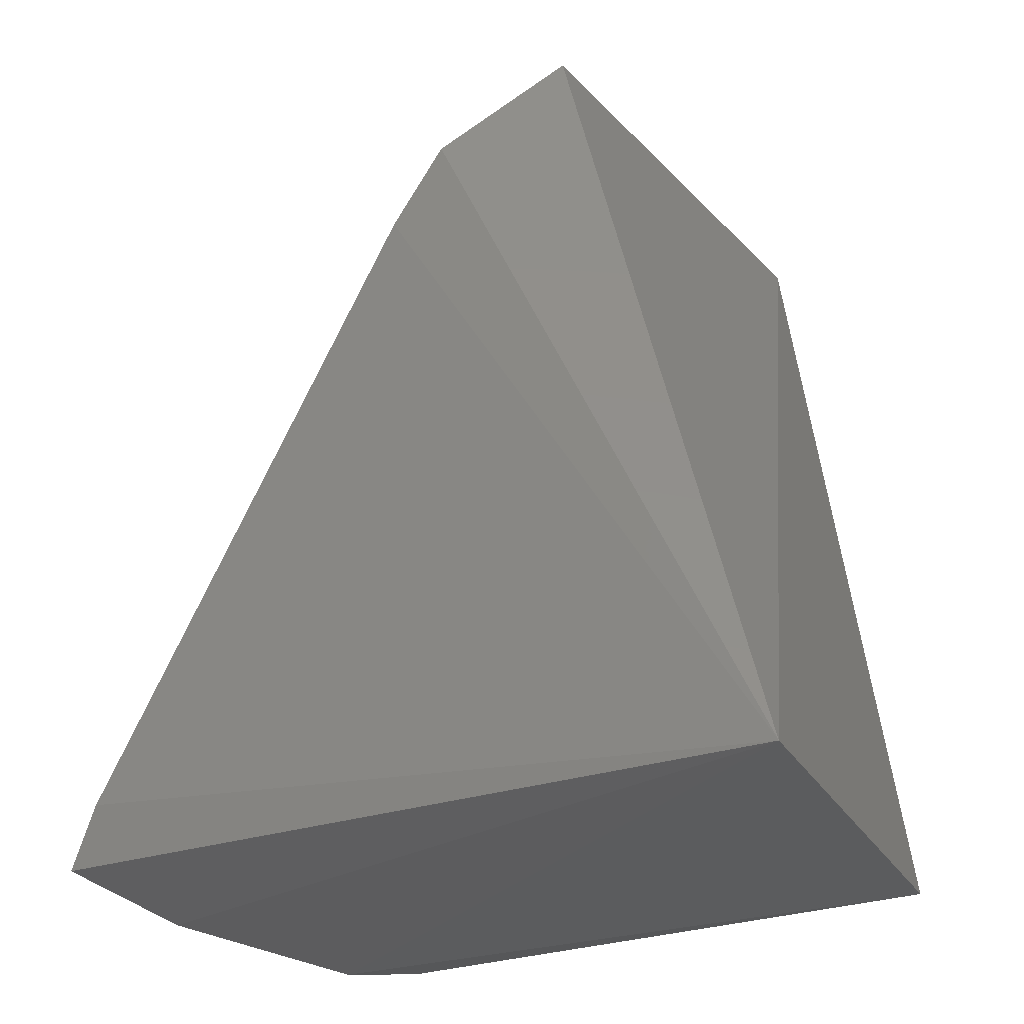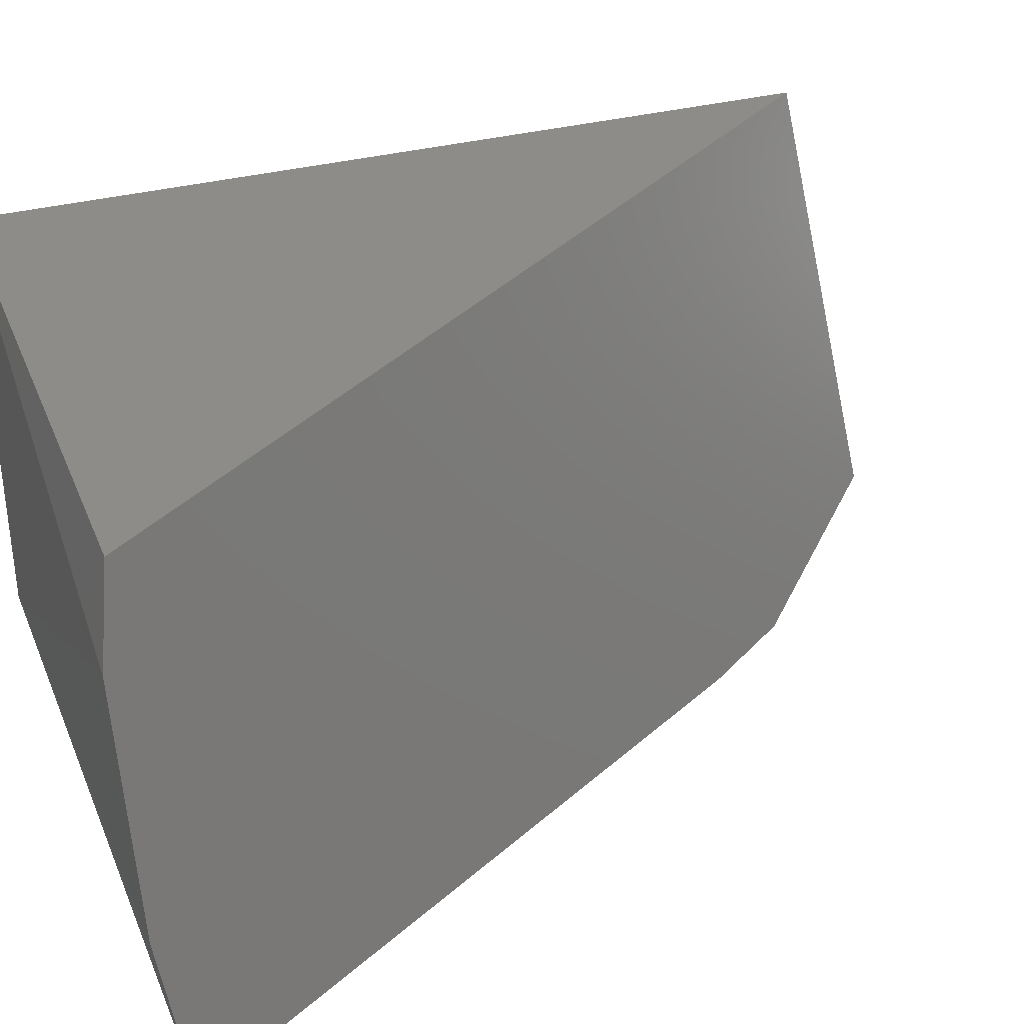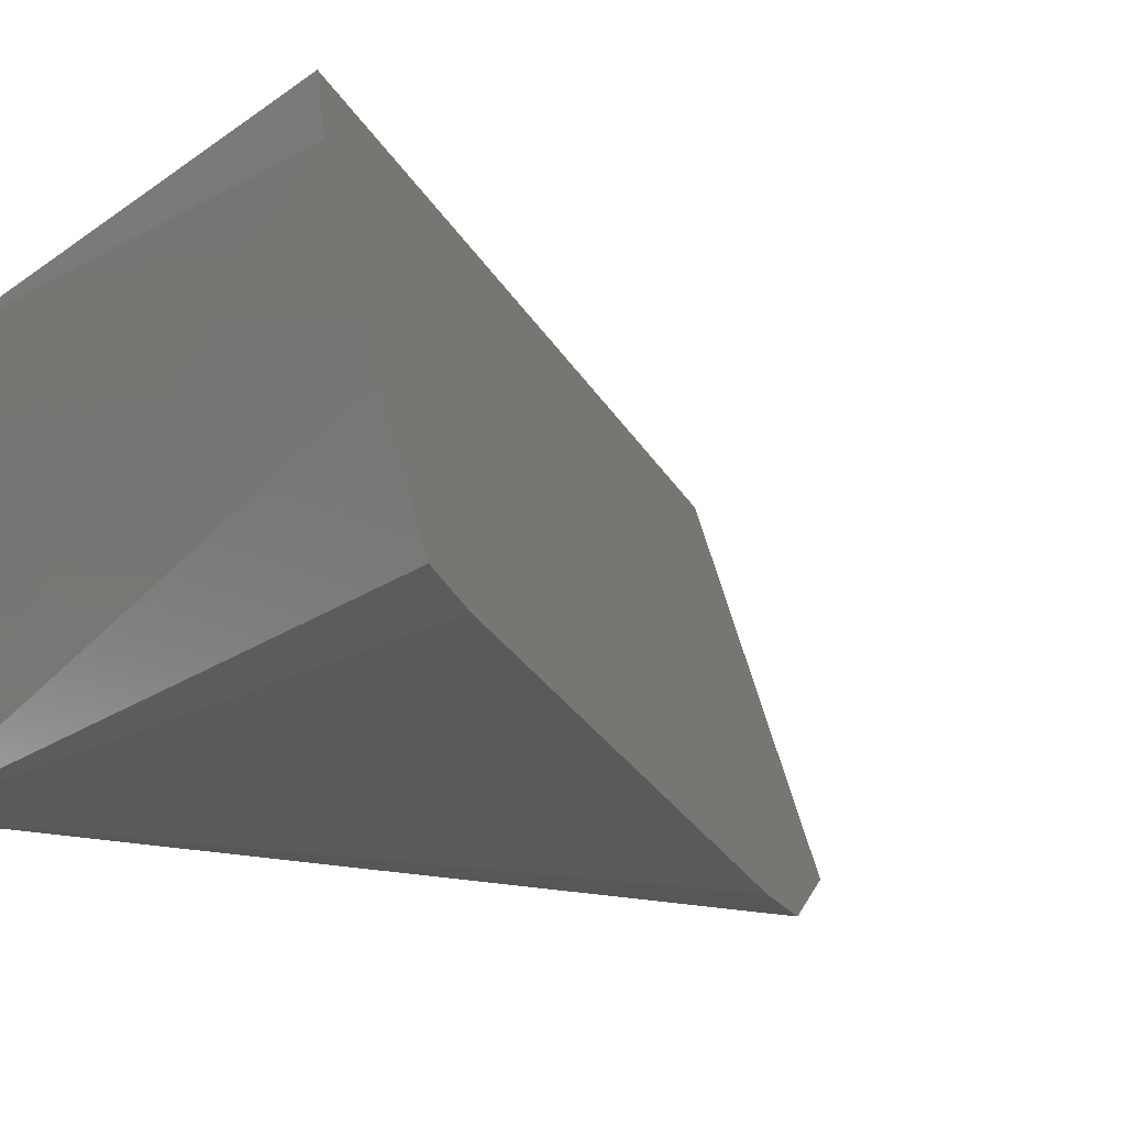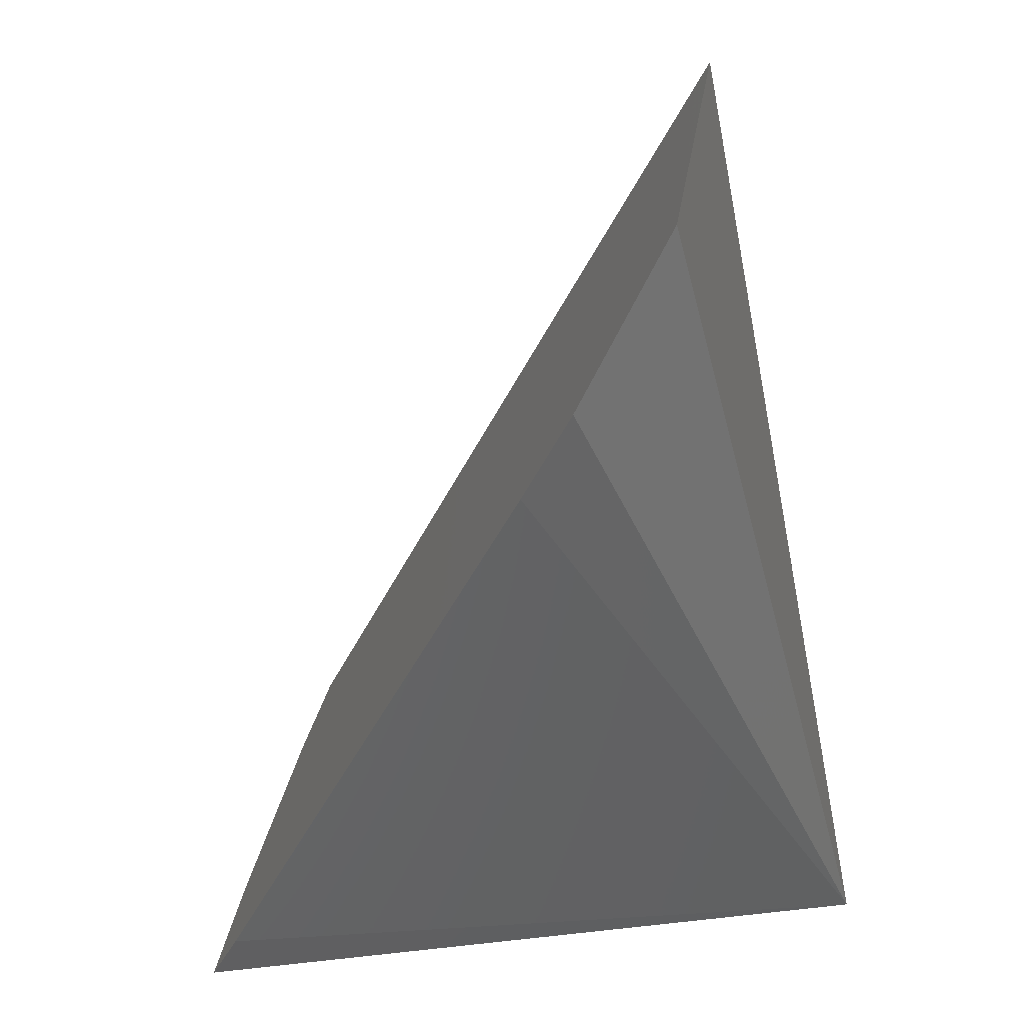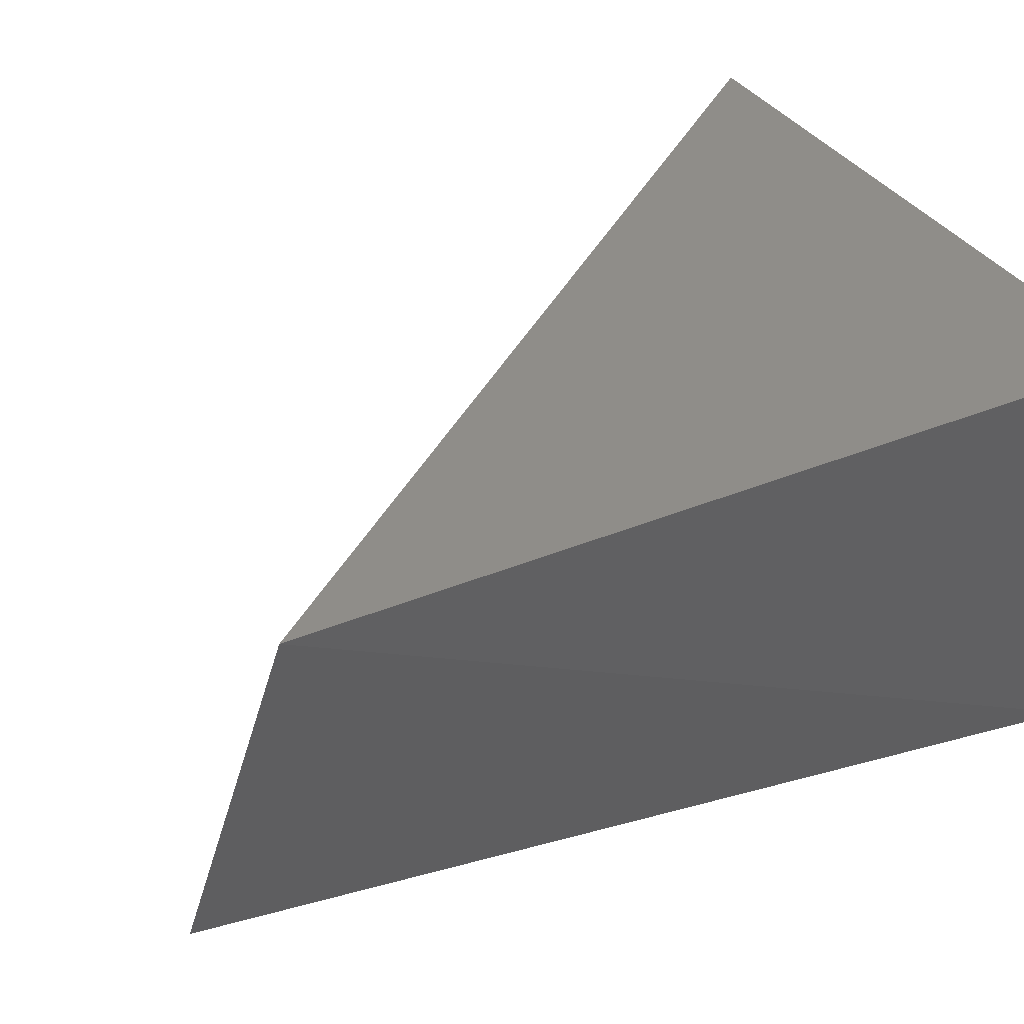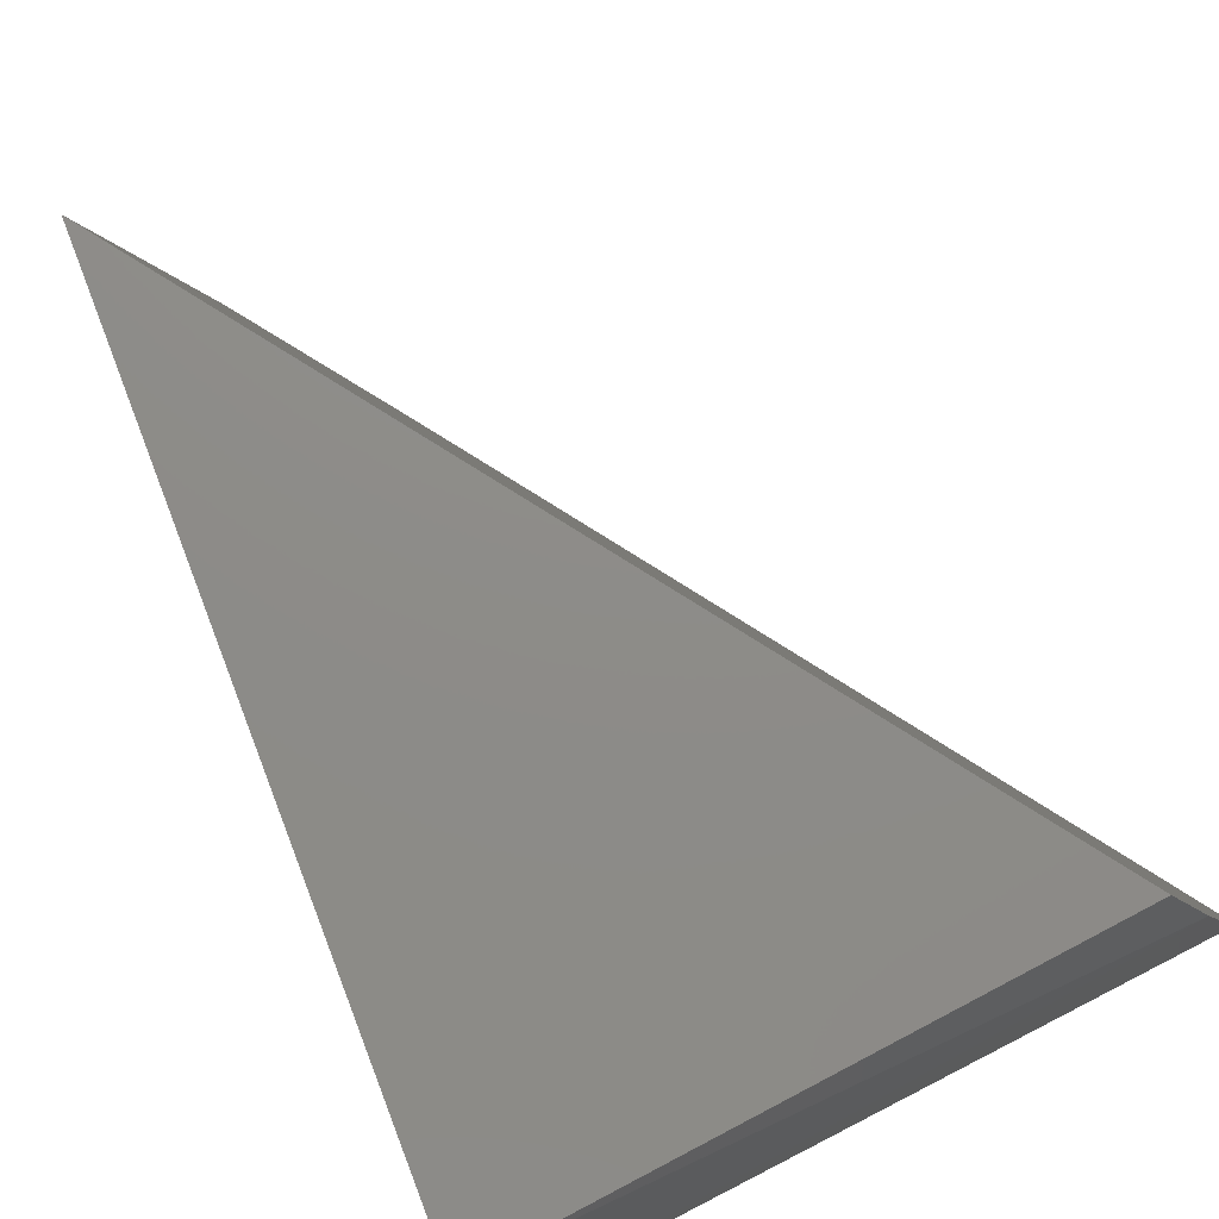
<metadata>
{"format":"stl","ext":"stl","renderer":"f3d","projection":"perspective","resolution":1024,"background":"white","views":[{"elev":-28.2,"azim":-155.4,"up":"+Y"},{"elev":35.0,"azim":67.9,"up":"+Z"},{"elev":-23.6,"azim":48.5,"up":"+Z"},{"elev":38.7,"azim":174.1,"up":"+Y"},{"elev":42.4,"azim":-126.4,"up":"+Z"},{"elev":73.3,"azim":-29.4,"up":"+Z"}]}
</metadata>
<code>
# stl→obj: 11 verts, 18 faces
v 14.53 35.79 11.56
v 15.42 41.89 11.85
v 14.53 35.79 8.178
v 19.71 36.11 8.028
v 19.92 35.66 8.098
v 16.21 42.31 8.725
v 16.99 41.24 8.062
v 18.81 35.67 11.49
v 17.36 40.57 8
v 19.1 35.52 10.83
v 19.65 35.52 9.139
f 1 2 3
f 4 5 3
f 6 7 3
f 6 3 2
f 8 2 1
f 9 4 3
f 9 3 7
f 9 6 2
f 9 7 6
f 10 8 1
f 10 1 3
f 10 4 9
f 10 9 2
f 10 2 8
f 11 10 3
f 11 3 5
f 11 5 4
f 11 4 10

</code>
